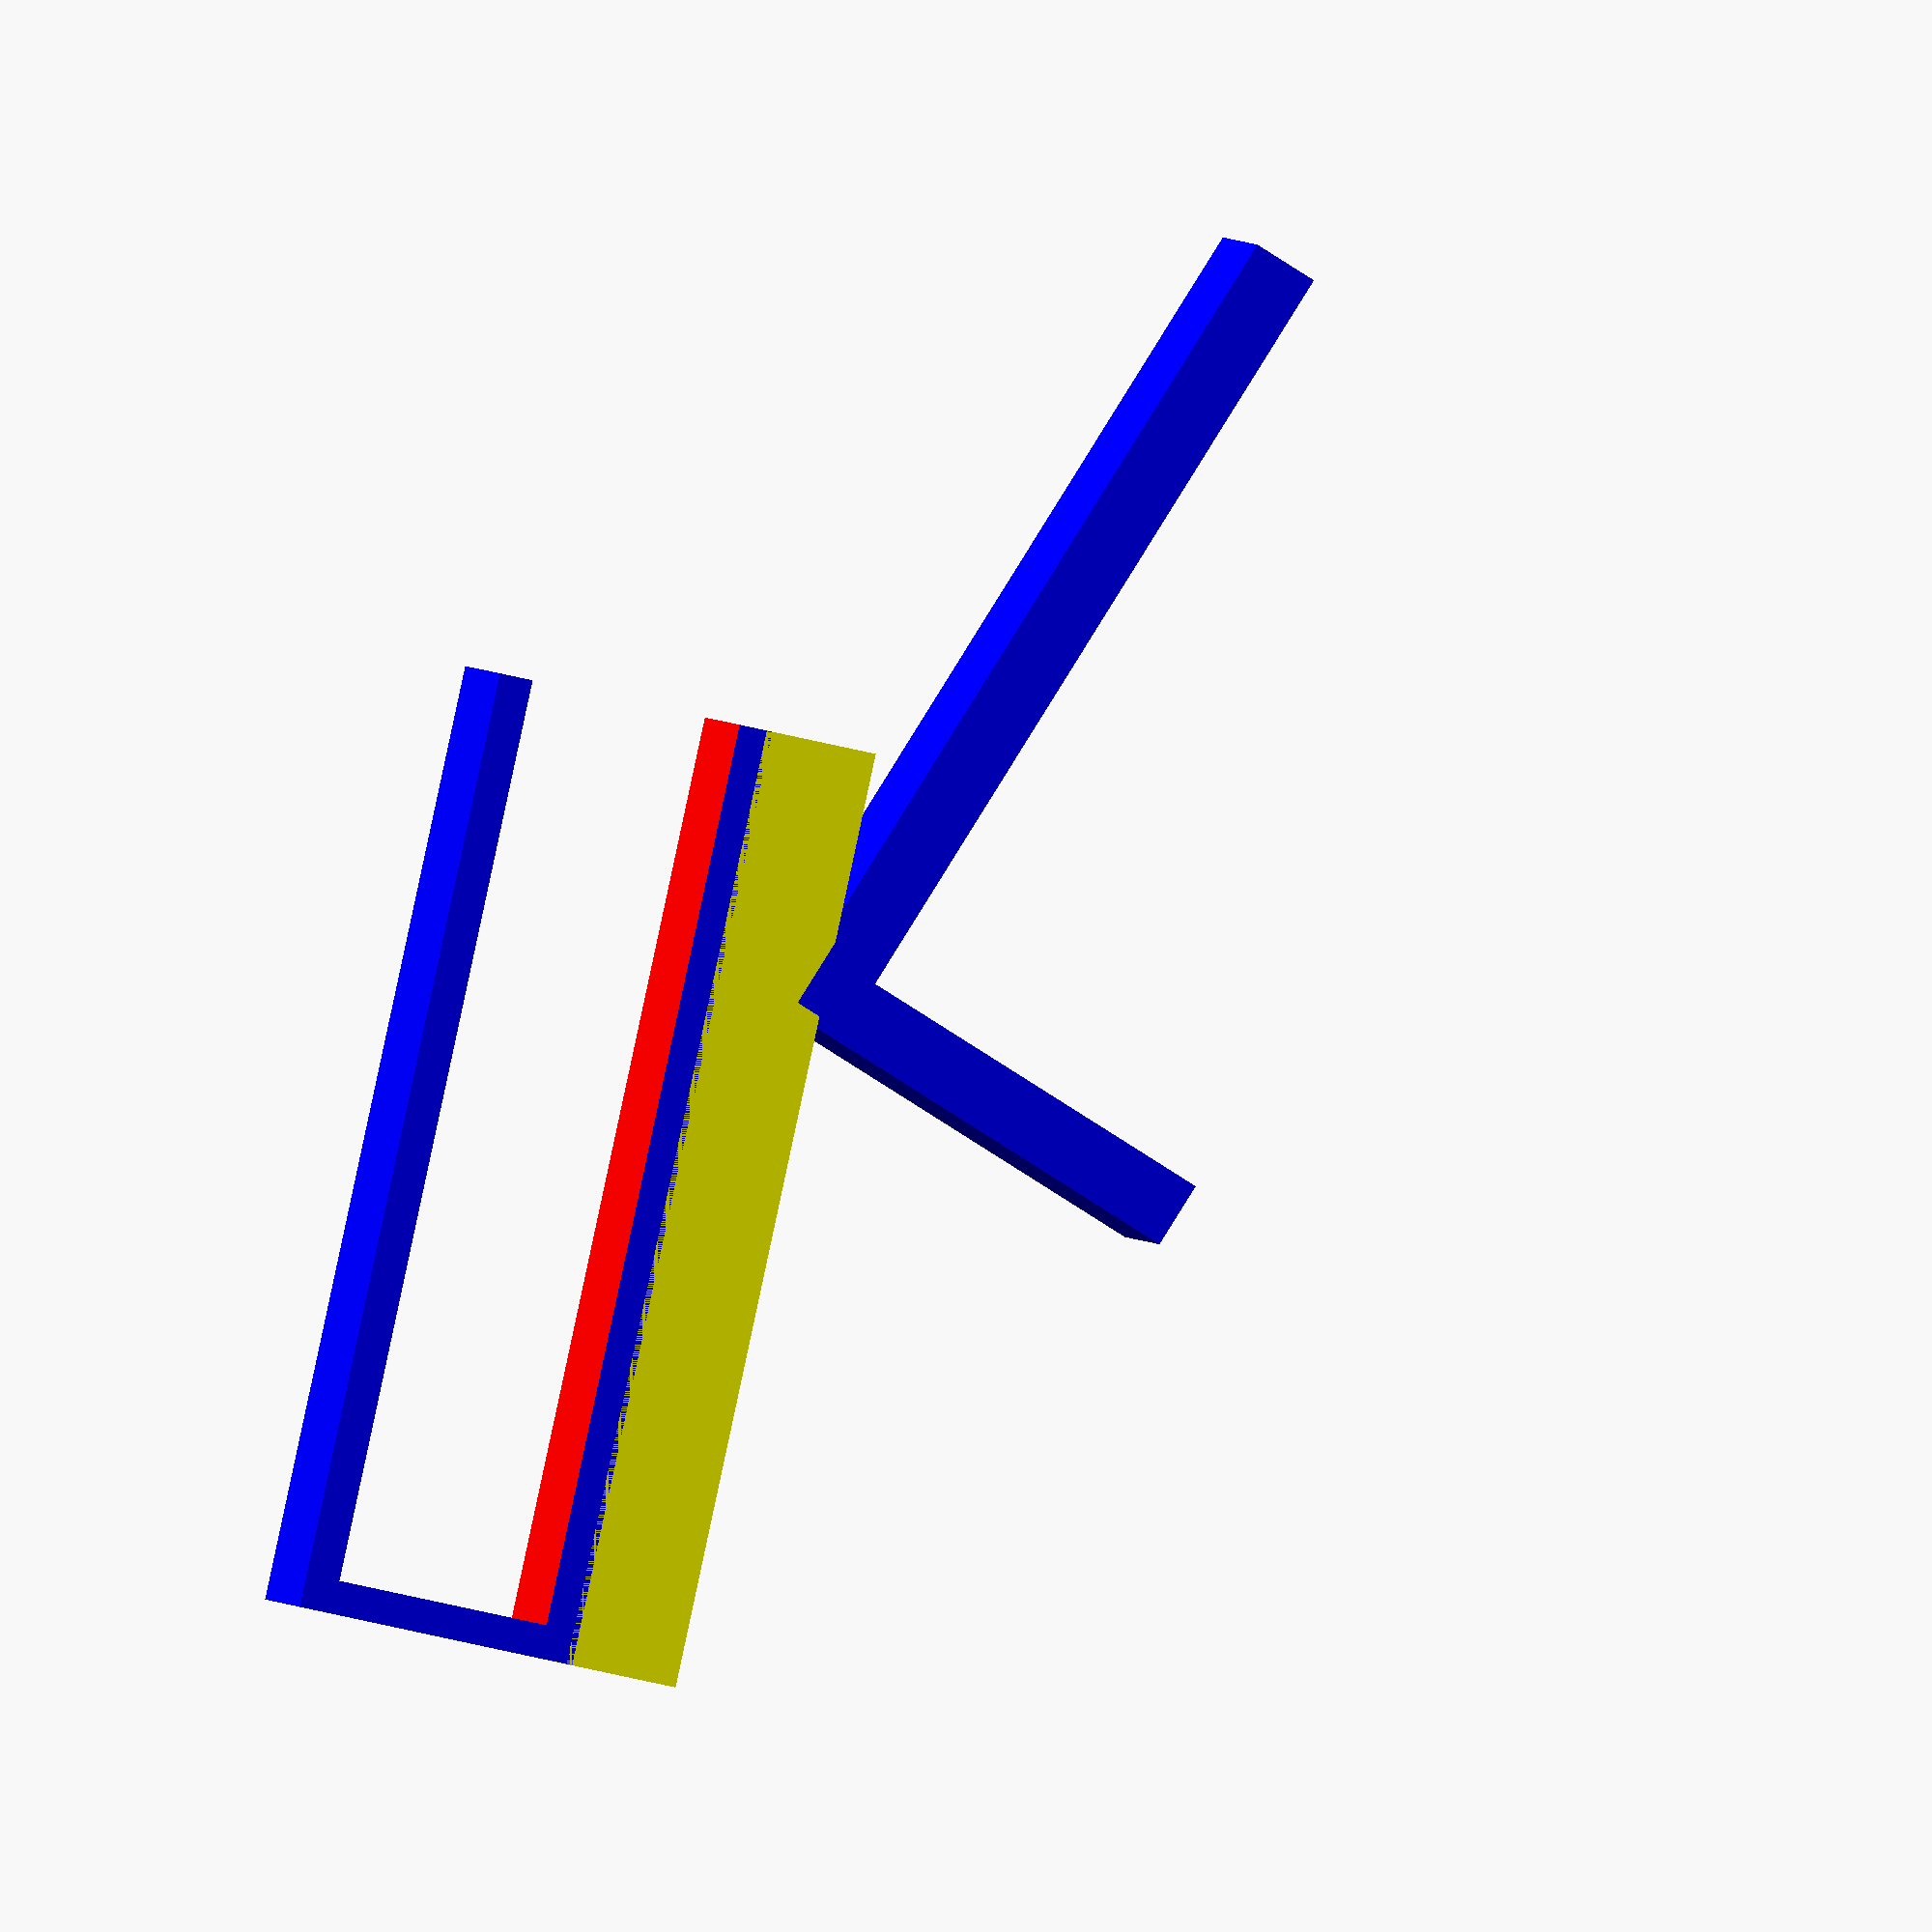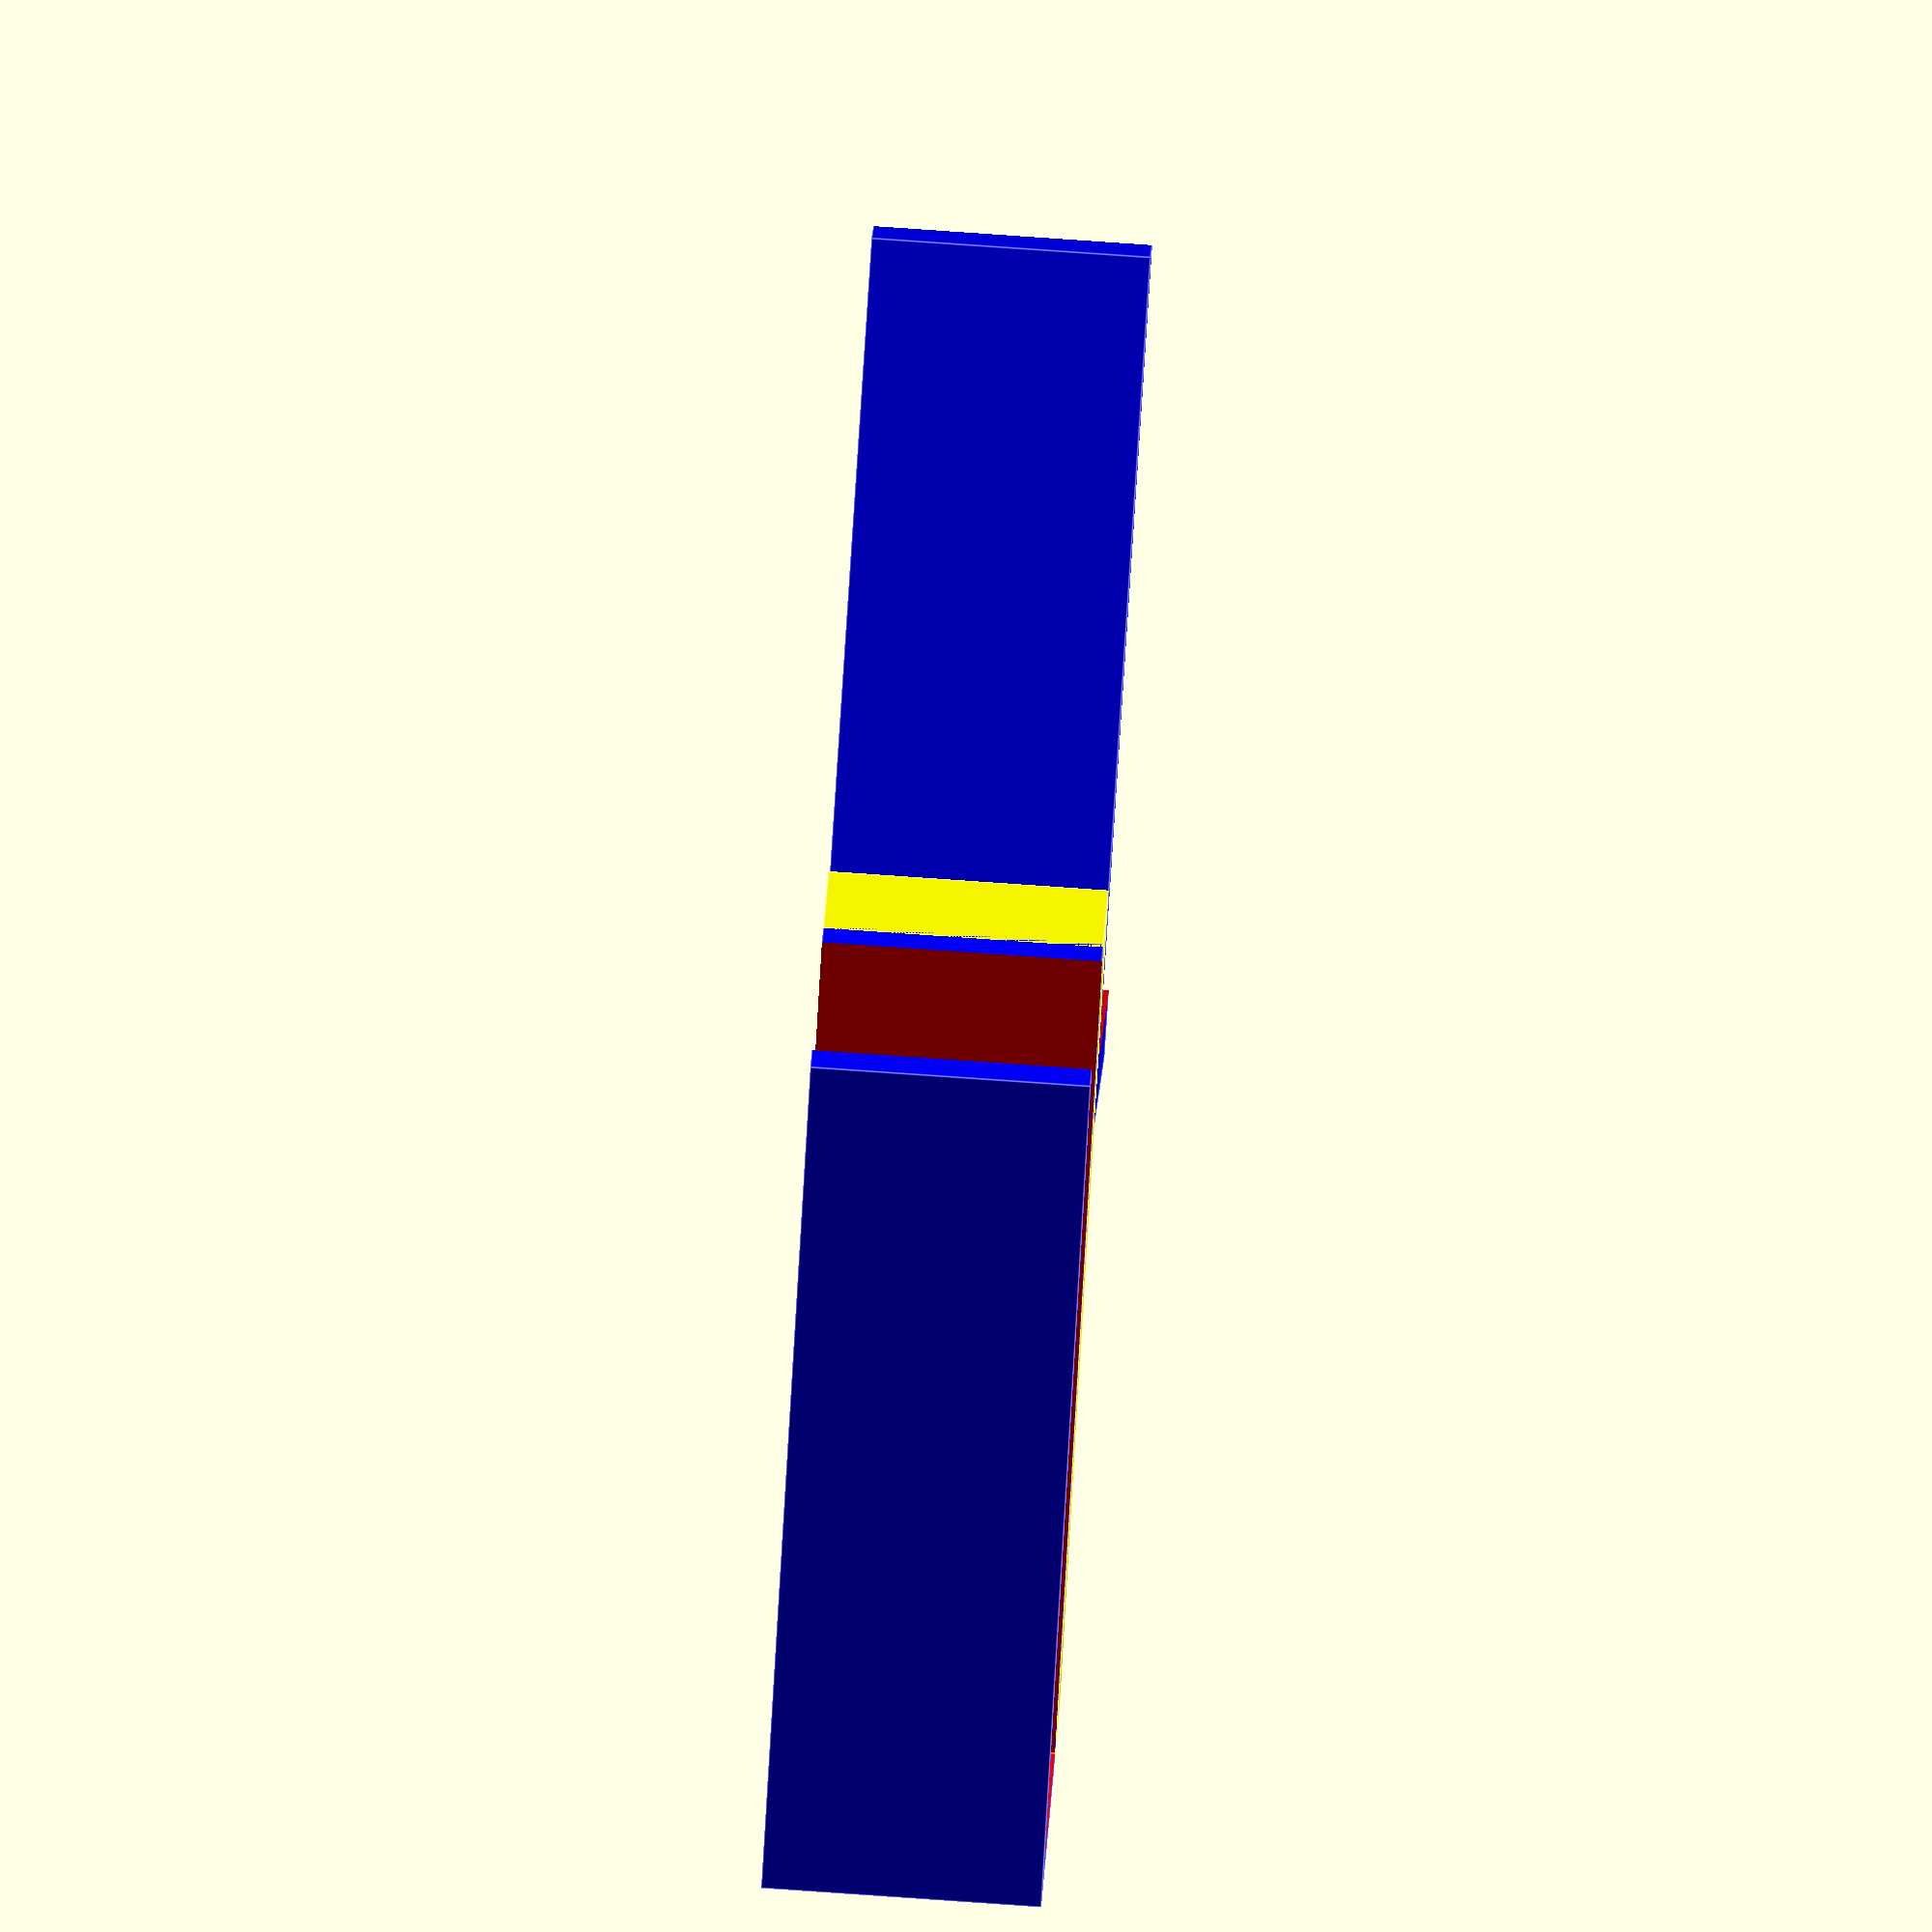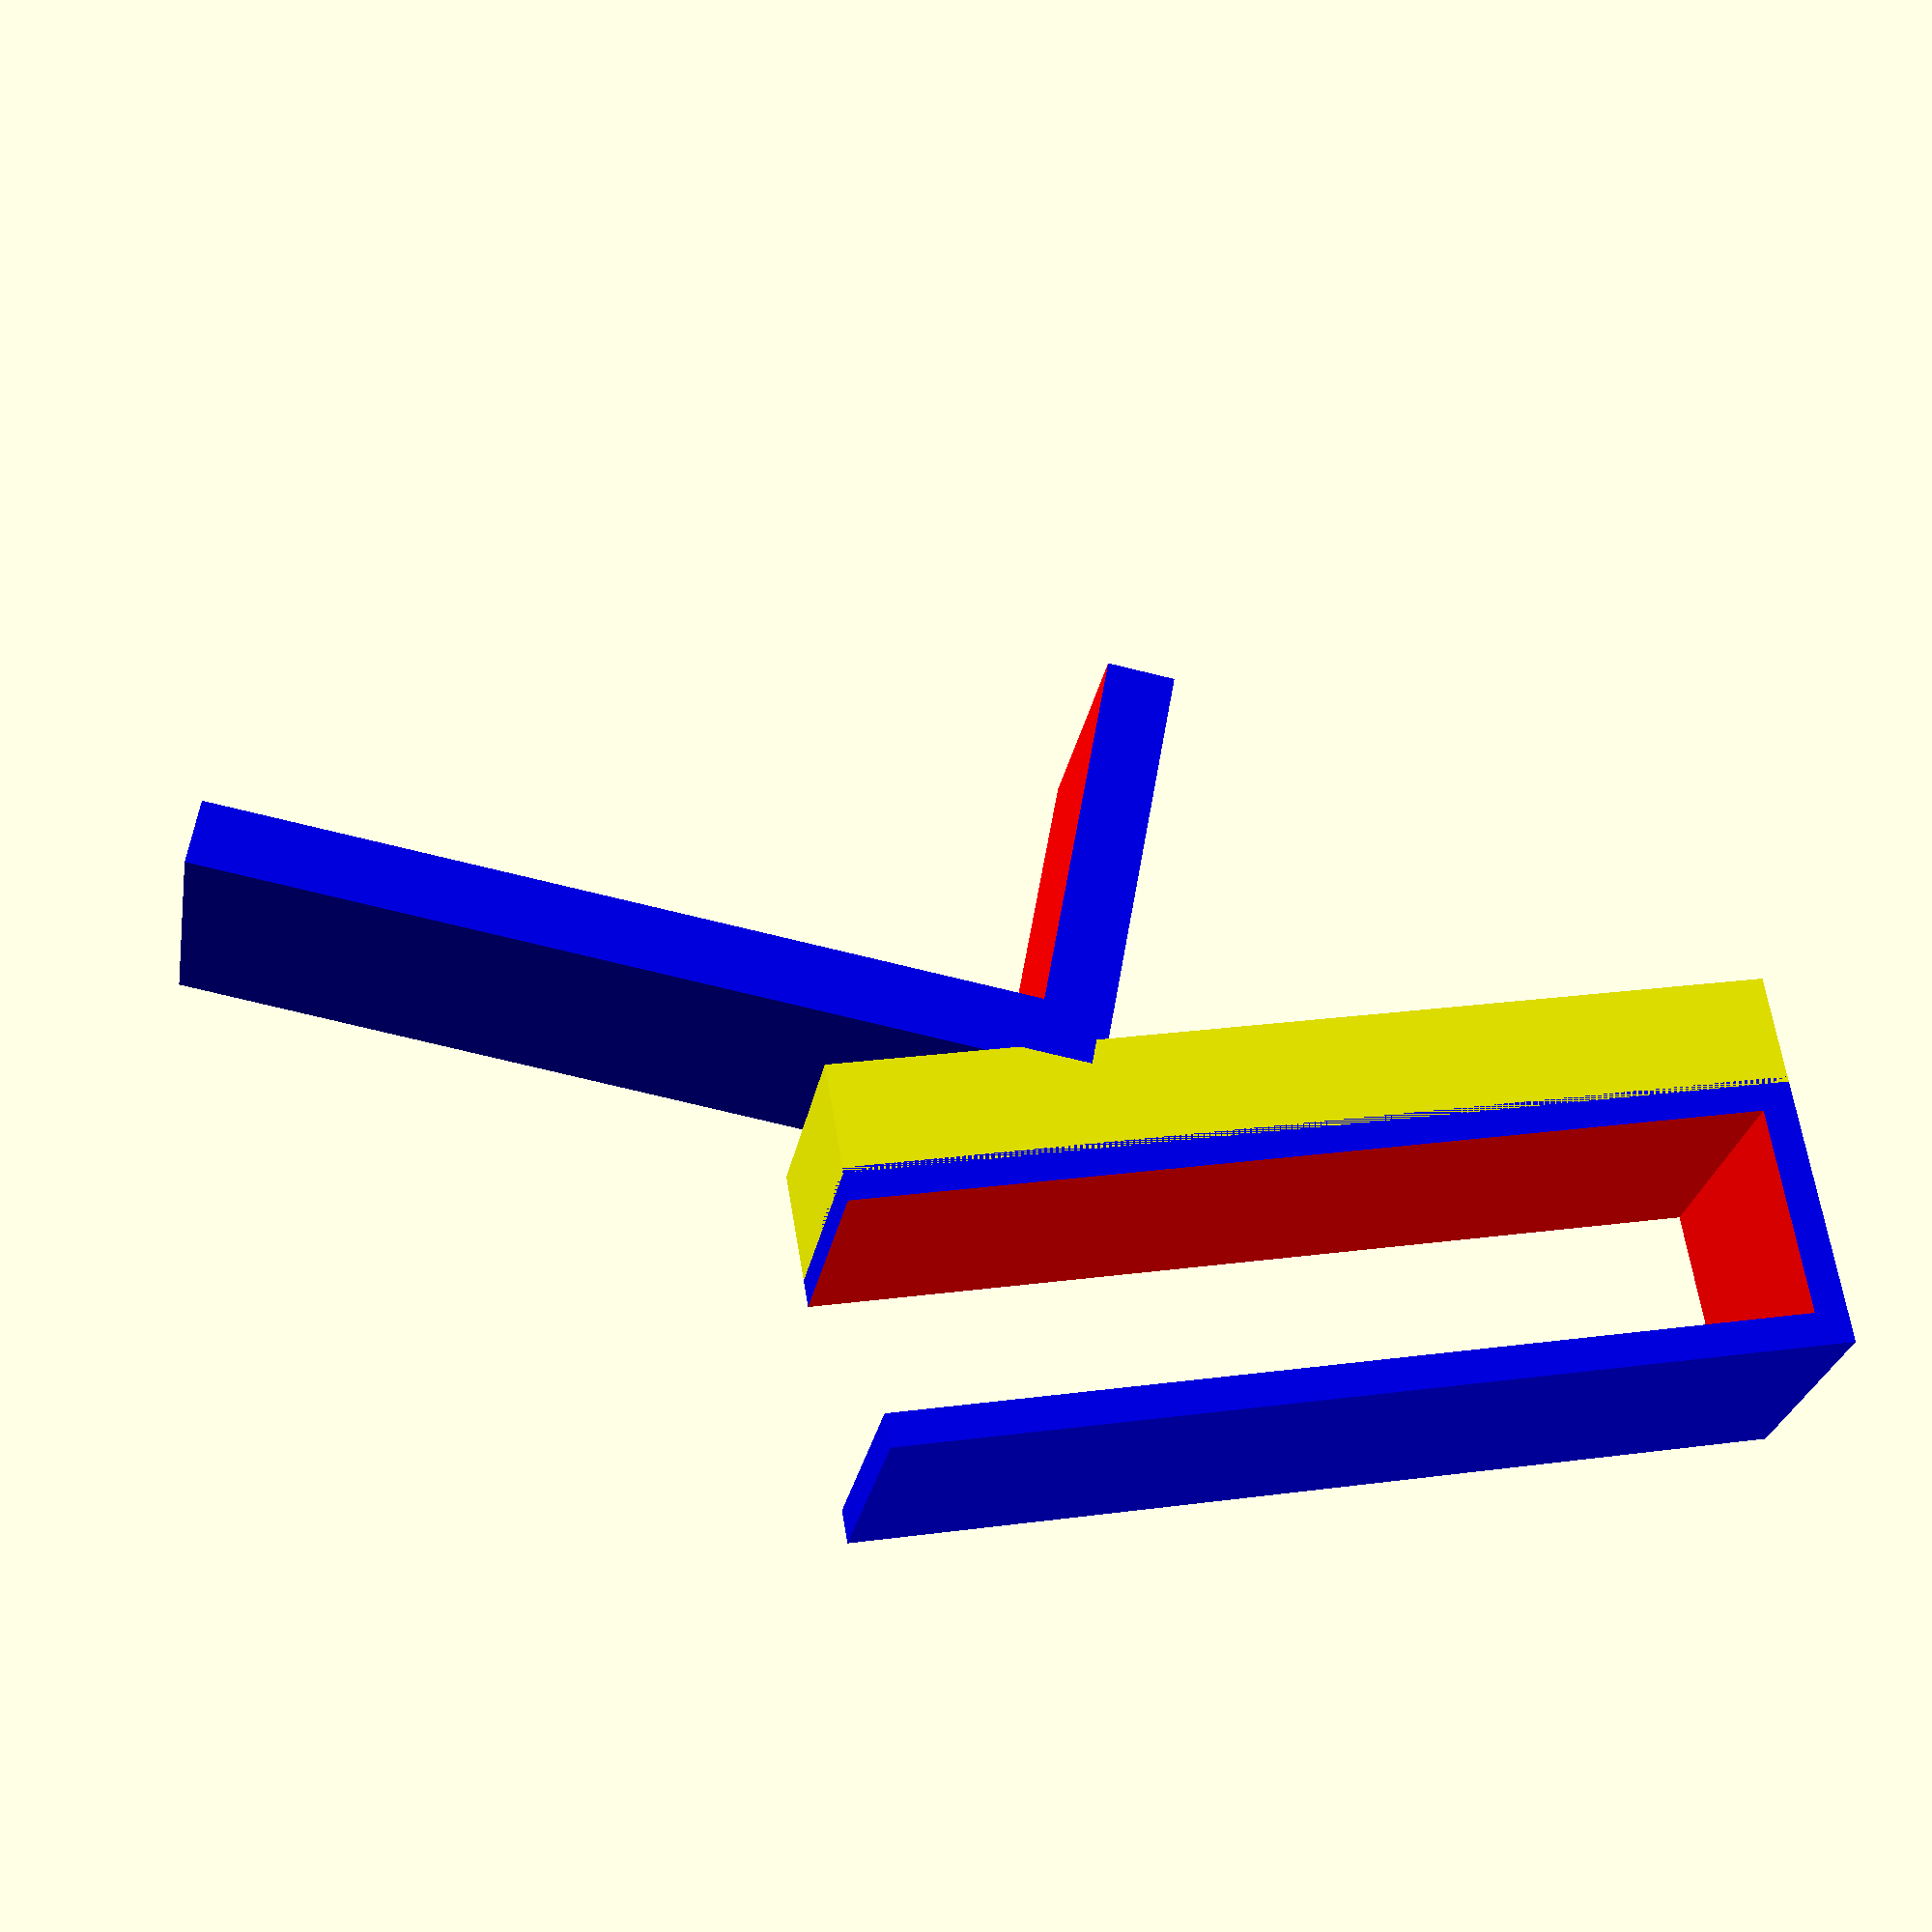
<openscad>
    union() {
        union() {
            difference(){
                color("blue") cube ([25, 85, 25], center=true);
                color("red") translate ([0, -3, 0]) cube ([19, 85, 200], center=true);
            }
        }

        color("yellow")
            difference(){
                translate([17, 0, 0]) difference() {
                    cube ([10, 85, 25], center=true);
                }
                rotate(a=110) translate([-65, -32, 0]) union() {
                        color("blue") cube ([80, 40, 25.1], center=true);
                    }
                }


        rotate(a=110)
            translate([-64, -31, 0]) union() {
                difference(){
                    color("blue") cube ([80, 40, 24.9], center=true);
                    color("red") translate ([-6.1, -6, 0]) cube ([80, 40, 200], center=true);
                }
            }





        *color("yellow")
            rotate(a=135)
                translate([7.5, 38.41, -10]) difference() {
                    cube ([30, 2, 20]);
                }

        *color("pink")
            rotate(a=45)
                translate([-40.5, 7.41, -10]) difference() {
                    cube ([50, 2, 20]);
                }

        *color("orange") 
            rotate(a=135) 
                translate([-4, -9.6, -10]) 
                    cube ([12, 2, 20]);
    }

</openscad>
<views>
elev=358.5 azim=167.8 roll=172.9 proj=o view=wireframe
elev=281.9 azim=132.4 roll=94.0 proj=o view=edges
elev=205.2 azim=99.8 roll=9.4 proj=p view=solid
</views>
